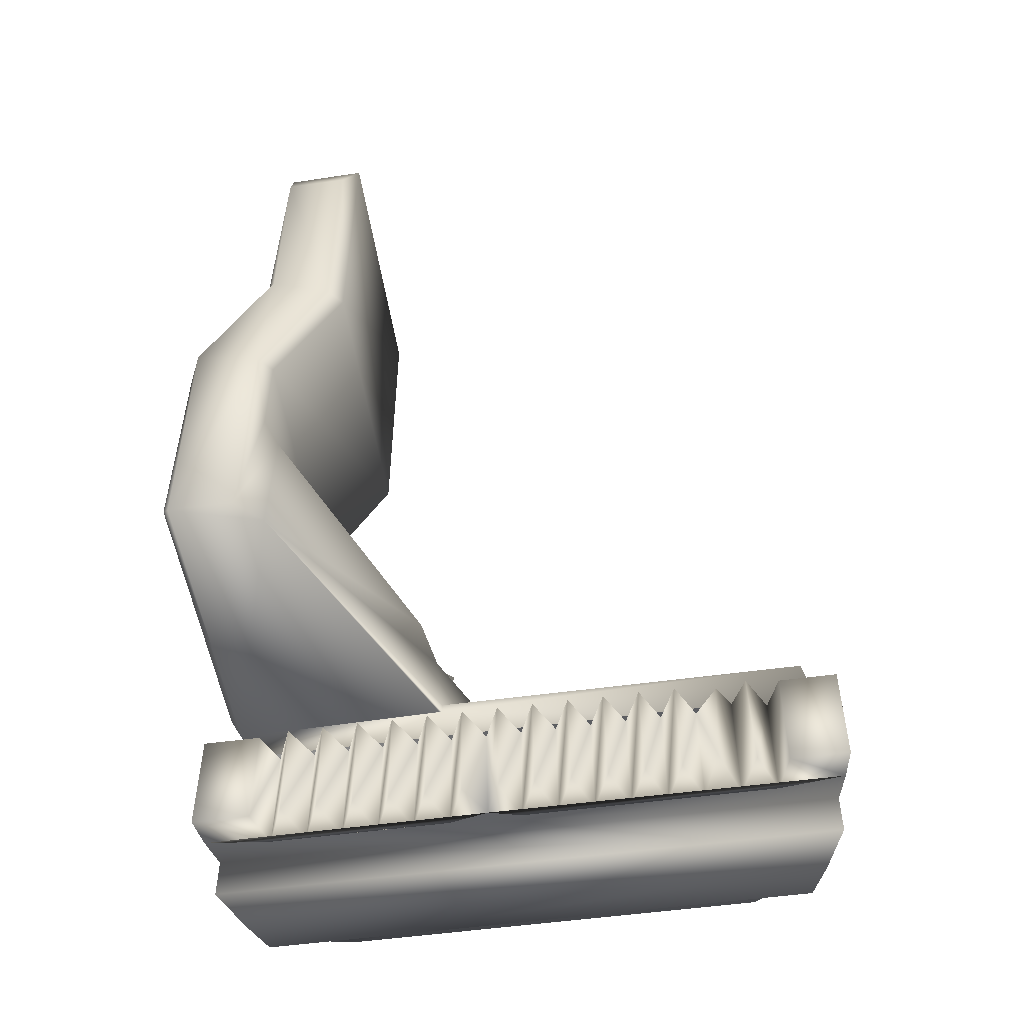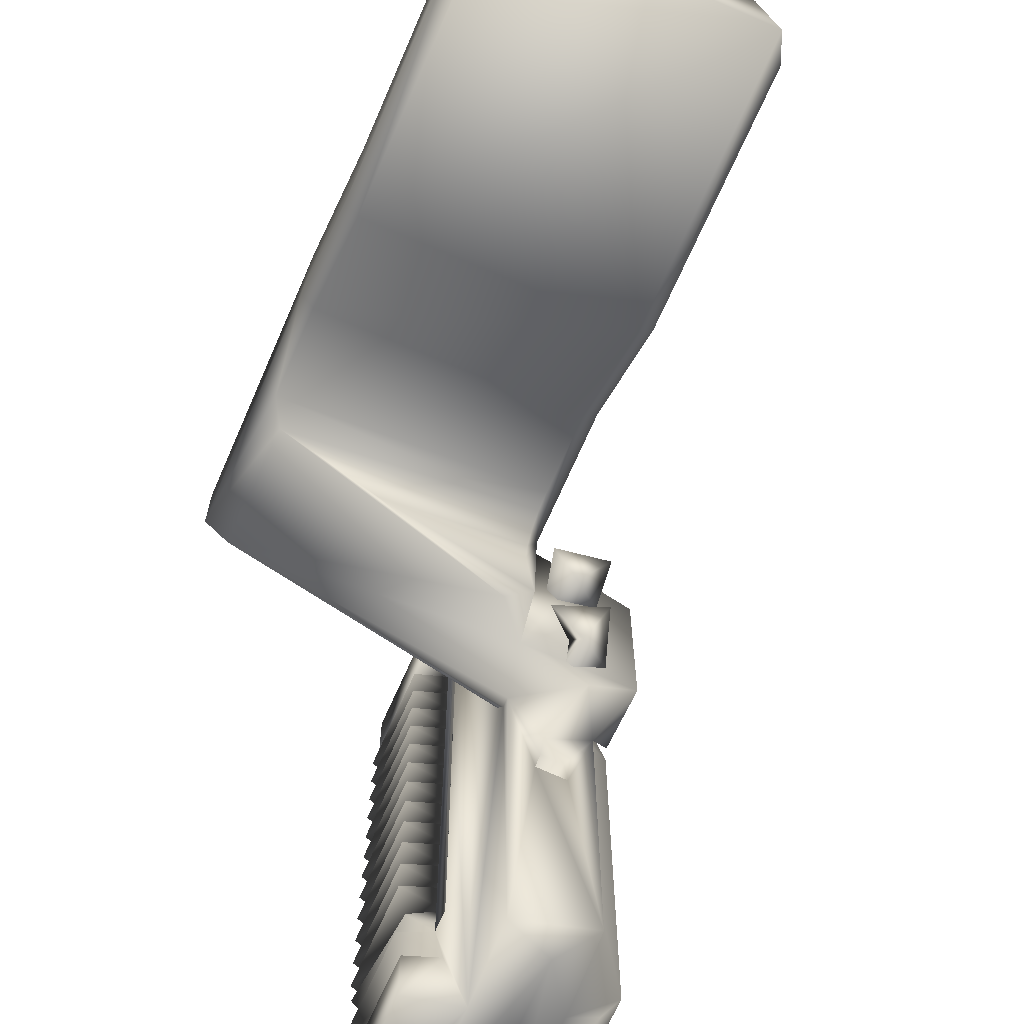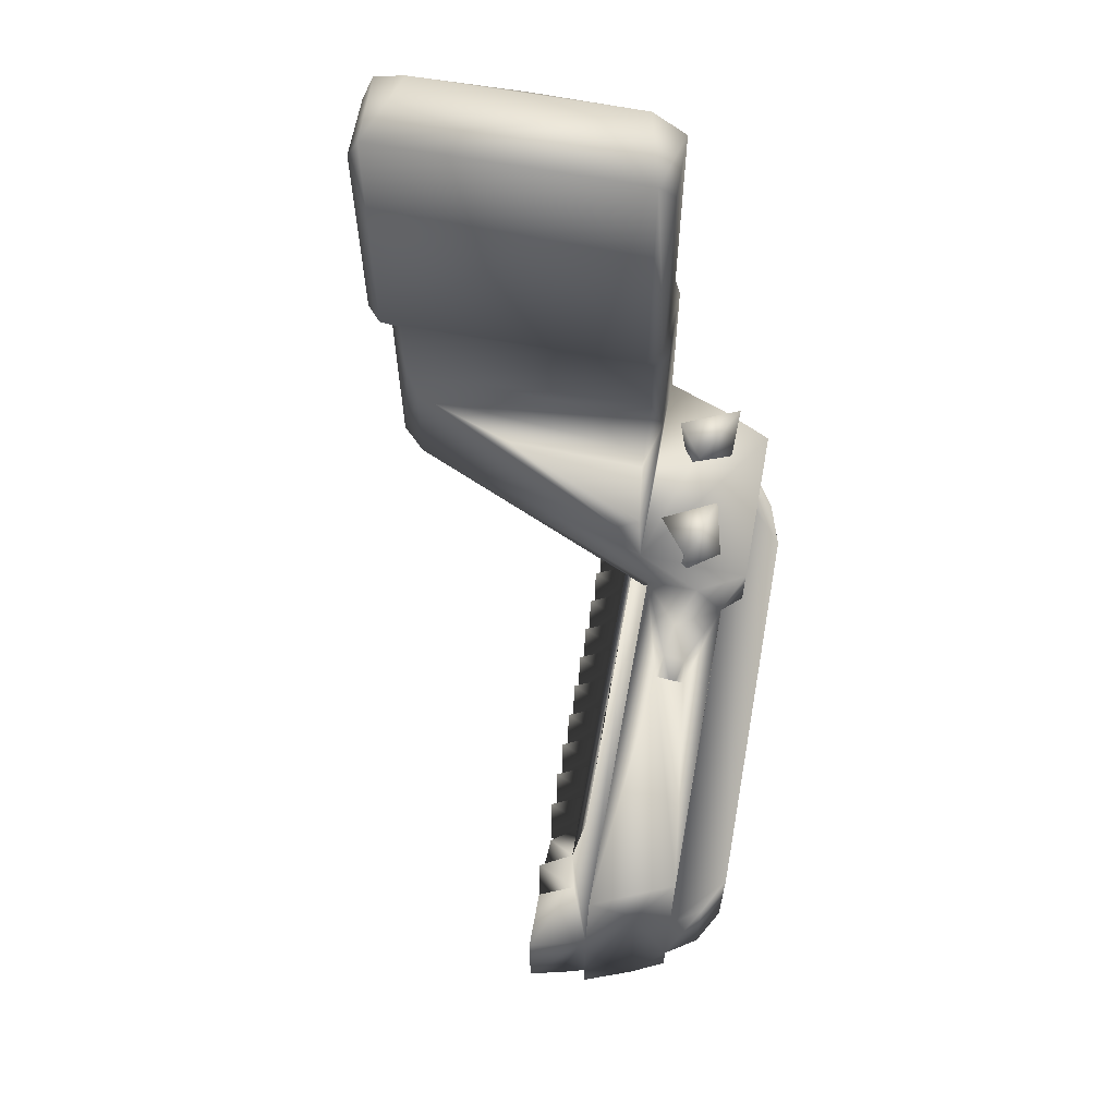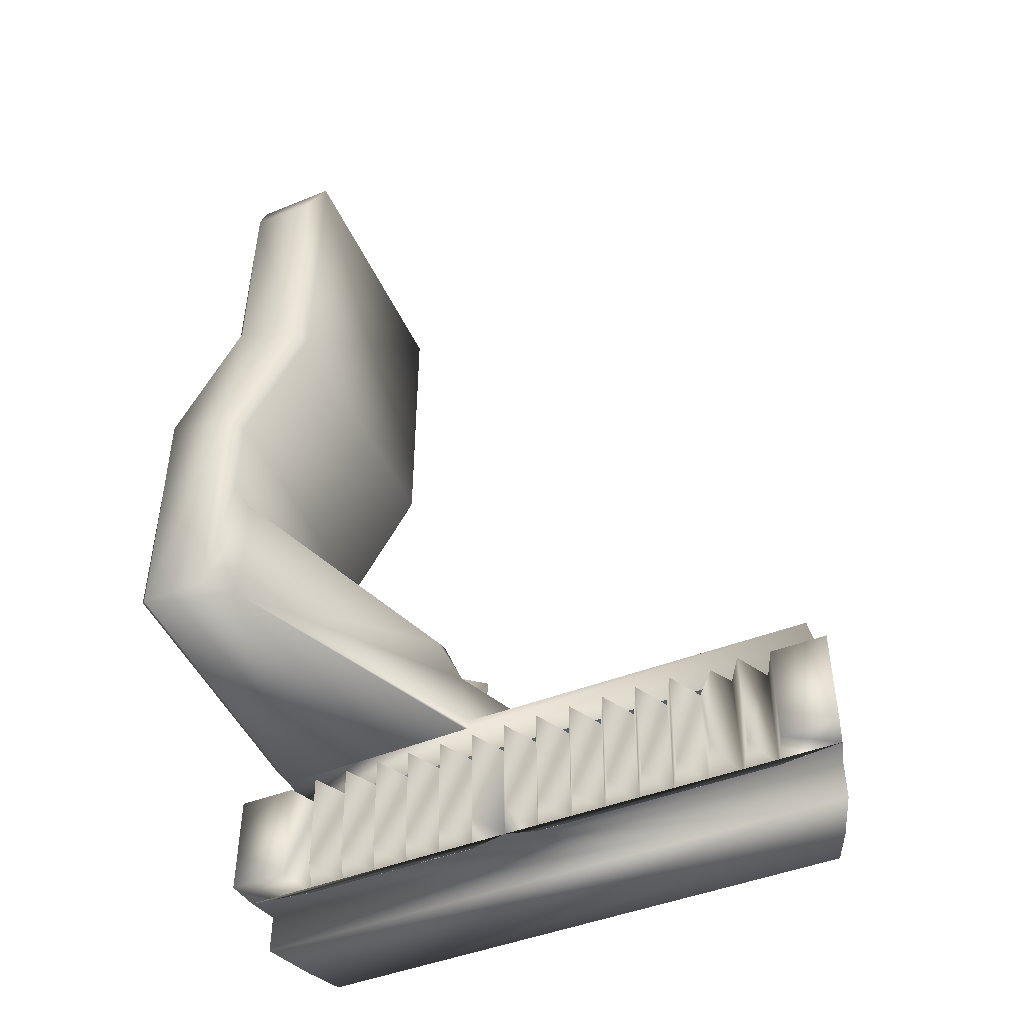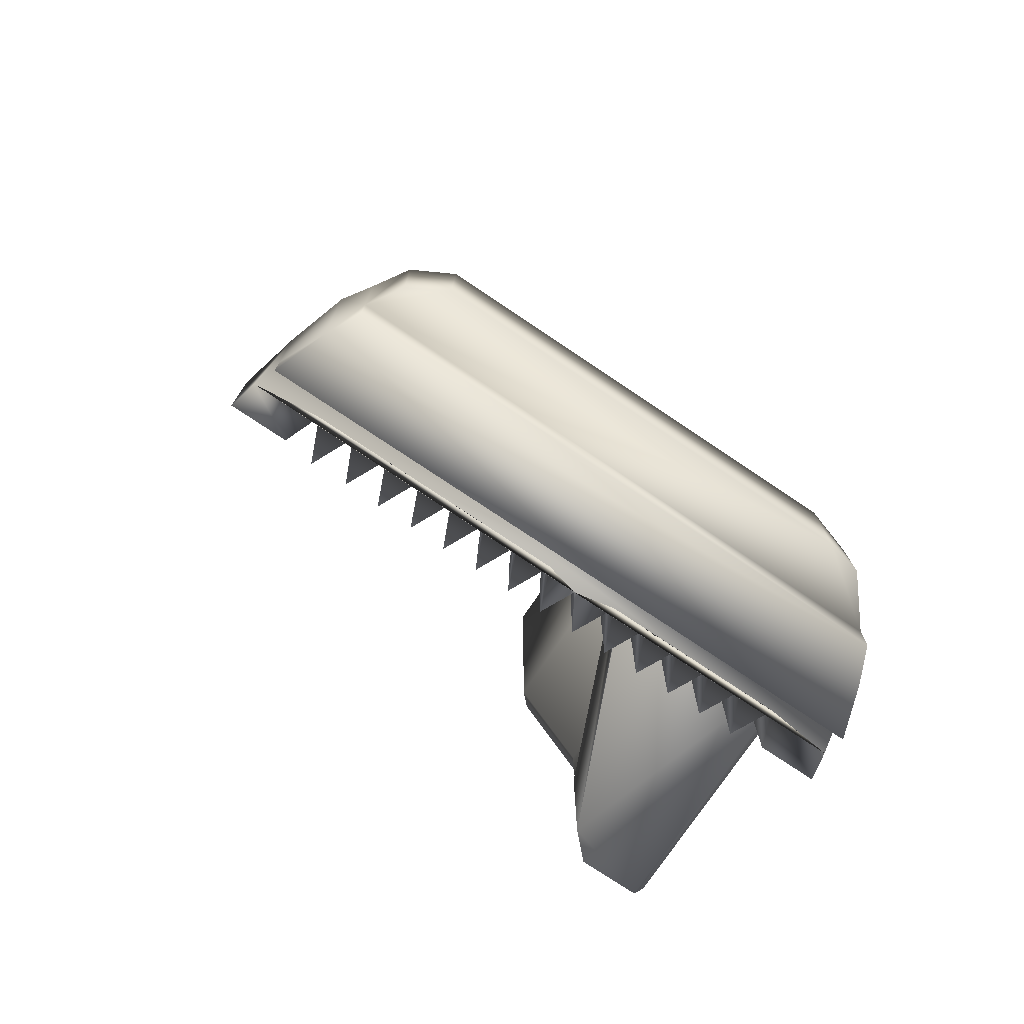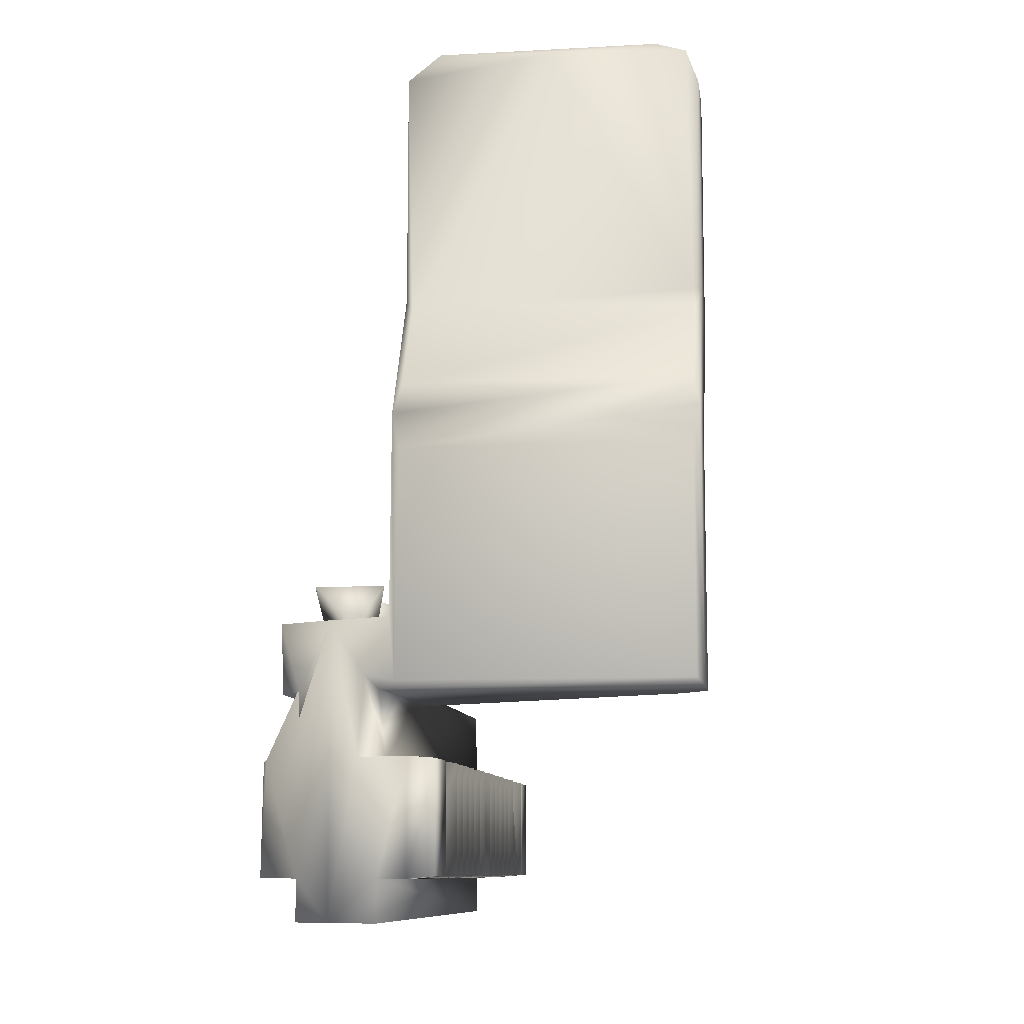
<metadata>
{"format":"obj","ext":"obj","renderer":"f3d","projection":"perspective","resolution":1024,"background":"white","views":[{"elev":-51.9,"azim":-81.4,"up":"+Z"},{"elev":-66.6,"azim":-23.5,"up":"+Y"},{"elev":64.1,"azim":10.3,"up":"+Z"},{"elev":-47.1,"azim":-66.4,"up":"+Z"},{"elev":-75.4,"azim":56.1,"up":"+Z"},{"elev":-9.9,"azim":-172.1,"up":"+Z"}]}
</metadata>
<code>
v 0.01397 0.01979 0.007455
v 0.01167 0.02276 0.00753
v 0.01568 0.02445 0.008198
v 0.014 0.0239 0.005196
v 0.0149 0.02053 -0.002678
v 0.01564 0.02291 -0.002683
v 0.01273 0.02226 -0.002697
v 0.01652 0.02161 0.005302
v 0.009645 0.03152 -0.003957
v 0.009645 0.03148 -0.01204
v 0.006751 0.03029 -0.00421
v 0.006751 0.03019 -0.01179
v 0.009645 0.029 -0.003957
v 0.009645 0.02897 -0.01204
v 0.006751 0.02778 -0.00421
v 0.006751 0.02768 -0.01179
v 0.009645 0.02649 -0.003957
v 0.009645 0.02645 -0.01204
v 0.006751 0.02527 -0.00421
v 0.006751 0.02517 -0.01179
v 0.009645 0.02398 -0.003957
v 0.009645 0.02394 -0.01204
v 0.006751 0.02275 -0.00421
v 0.006751 0.02265 -0.01179
v 0.009645 0.02147 -0.003957
v 0.009645 0.02143 -0.01204
v 0.006751 0.02024 -0.00421
v 0.006751 0.02014 -0.01179
v 0.009645 0.01895 -0.003957
v 0.009645 0.01892 -0.01204
v 0.006751 0.01773 -0.00421
v 0.009645 0.01644 -0.003957
v 0.006758 0.01761 -0.01179
v 0.009088 0.01616 -0.012
v 0.006751 0.01521 -0.00421
v 0.006751 0.01511 -0.01179
v 0.009645 0.01392 -0.003957
v 0.009645 0.01389 -0.01204
v 0.006751 0.0127 -0.00421
v 0.006751 0.0126 -0.01179
v 0.009645 0.01141 -0.003957
v 0.009645 0.01137 -0.01204
v 0.006751 0.01019 -0.00421
v 0.006751 0.01009 -0.01179
v 0.009645 0.008899 -0.003957
v 0.009645 0.008862 -0.01204
v 0.006751 0.007674 -0.00421
v 0.006751 0.007573 -0.01179
v 0.009645 0.006385 -0.003957
v 0.009645 0.006349 -0.01204
v 0.006751 0.005161 -0.00421
v 0.006751 0.00506 -0.01179
v 0.009645 0.003872 -0.003957
v 0.009645 0.003836 -0.01204
v 0.006751 0.002648 -0.00421
v 0.006751 0.002547 -0.01179
v 0.009645 0.001359 -0.003957
v 0.009645 0.001322 -0.01204
v 0.006682 0.000107 -0.01119
v 0.007259 -0.000237 -0.004165
v 0.009089 -0.001191 -0.004005
v 0.009645 -0.001191 -0.01204
v 0.006758 -0.002359 -0.004209
v 0.006751 -0.00248 -0.01179
v 0.009645 -0.003668 -0.003957
v 0.009645 -0.003704 -0.01204
v 0.00715 0.03247 -0.01183
v 0.00715 0.03247 -0.004175
v 0.00715 -0.004653 -0.01183
v 0.00715 -0.004653 -0.004175
v 0.0204 0.03044 -0.012
v 0.02095 0.02802 -0.012
v 0.02095 -0.001213 -0.012
v 0.01952 -0.003706 -0.012
v 0.01725 -0.005174 -0.012
v 0.01725 0.03305 -0.012
v 0.02095 0.02802 -0.004
v 0.01395 0.01816 -0.0025
v 0.01992 0.03131 -0.004
v 0.00715 0.03651 -0.004175
v 0.00715 0.03651 -0.01183
v 0.01125 -0.007692 -0.003999
v 0.00915 0.03607 -0.004
v 0.00715 -0.008686 -0.004175
v 0.00715 -0.008686 -0.01183
v 0.00915 -0.008241 -0.012
v 0.00915 0.03607 -0.012
v 0.01125 0.03548 -0.012
v 0.01125 -0.007648 -0.012
v 0.01125 0.03548 -0.0149
v 0.01125 -0.007648 -0.0149
v 0.01481 0.03416 -0.0149
v 0.01481 -0.006329 -0.0149
v 0.01725 0.033 -0.0149
v 0.01725 -0.005174 -0.0149
v 0.02095 -0.001079 -0.004
v 0.0195 -0.003767 -0.004
v 0.01438 0.01449 -0.006
v 0.01304 0.01243 -0.006
v 0.01517 0.01193 -0.006
v 0.01725 -0.005179 -0.004
v 0.01386 0.01688 0.001258
v 0.01874 0.02051 0.000462
v 0.01725 0.0325 -0.004
v 0.01125 0.03264 -0.004
v 0.01273 0.03495 -0.004001
v 0.01467 -0.006367 -3.5e-05
v 0.01314 0.01226 0.0015
v 0.01533 0.0121 0.0015
v 0.01511 0.01397 0.0015
v 0.0135 0.01413 0.001501
v 0.01724 0.01868 0.0015
v 0.01725 -0.003943 0.001499
v 0.01125 -0.006519 0.0015
v 0.01725 0.03309 0.000566
v 0.01875 0.03154 0.0005
v 0.01235 0.03487 0.001519
v 0.01125 0.02007 0.0008
v 0.01125 0.02007 0.0015
v 0.008397 0.02135 0.0075
v -0.001057 0.02667 0.008502
v -0.008458 0.02886 0.009498
v 0.01051 0.03582 0.0053
v 0.01015 0.0358 0.001
v 0.00951 0.0263 0.0085
v 0.0101 0.02166 0.00848
v 0.01874 0.03232 0.0053
v 0.01873 0.02009 0.0053
v 0.01524 0.01829 0.005216
v 0.01489 0.03417 0.0053
v 0.01001 0.0358 0.01681
v -0.00999 0.0358 0.01681
v -0.01048 0.03548 0.01926
v 0.01051 0.03547 0.0193
v -0.00999 0.03453 0.02156
v 0.01001 0.03453 0.02156
v -0.00999 0.03147 0.02686
v 0.009511 0.02979 0.01775
v 0.00951 0.0298 0.012
v -0.009485 0.02979 0.01116
v 0.00951 0.02953 0.01066
v 0.00951 0.02764 0.008766
v 0.00951 0.02877 0.009525
v 0.01125 0.03528 0.0005
v -0.00999 0.0358 0.001
v 0.01095 0.0202 0.0005
v -0.00868 0.02899 0.0005
v -0.00999 0.031 0.02861
v 0.01051 0.0305 0.02861
v 0.01051 0.03053 0.04512
v 0.01001 0.031 0.02768
v 0.01051 0.03078 0.01805
v 0.01051 0.03044 0.008099
v 0.01049 0.02041 0.0053
v -0.009493 0.02979 0.01776
v -0.01049 0.03531 0.0005
v -0.01049 0.0305 0.02861
v -0.01049 0.0305 0.044
v -0.01049 0.026 0.02633
v -0.01049 0.0308 0.01801
v -0.01049 0.0308 0.0005
v 1e-05 0.031 0.0465
v 0.008165 0.0305 0.047
v 0.01051 0.026 0.04478
v 0.01051 0.026 0.02634
v 0.00951 0.025 0.02607
v -0.009491 0.025 0.02607
v -0.009631 0.03058 0.04634
v -0.00749 0.0305 0.047
v -0.01049 0.026 0.044
v 0.009446 0.025 0.04699
v -0.009367 0.025 0.04699
v 0.01627 0.03298 0.007804
v 0.01184 0.03093 0.008007
v 0.01374 0.02837 0.007541
v 0.01348 0.03284 0.005222
v 0.01613 0.03029 0.00522
v 0.01282 0.02978 0.003655
v 0.01573 0.03169 -0.002672
v 0.0127 0.03149 -0.002694
f 1 3 2
f 8 3 1
f 2 3 4
f 4 3 8
f 6 5 7
f 4 1 2
f 6 7 4
f 1 7 5
f 7 1 4
f 8 1 5
f 6 4 8
f 8 5 6
f 34 32 33
f 62 61 60
f 61 62 63
f 10 9 67
f 67 9 68
f 12 11 10
f 10 11 9
f 14 13 12
f 12 13 11
f 16 15 14
f 14 15 13
f 18 17 16
f 16 17 15
f 20 19 18
f 18 19 17
f 22 21 20
f 20 21 19
f 24 23 22
f 22 23 21
f 26 25 24
f 24 25 23
f 28 27 26
f 26 27 25
f 30 29 28
f 28 29 27
f 33 31 30
f 30 31 29
f 33 32 31
f 36 35 34
f 34 35 32
f 38 37 36
f 36 37 35
f 40 39 38
f 38 39 37
f 42 41 40
f 40 41 39
f 44 43 42
f 42 43 41
f 46 45 44
f 44 45 43
f 48 47 46
f 46 47 45
f 50 49 48
f 48 49 47
f 52 51 50
f 50 51 49
f 54 53 52
f 52 53 51
f 56 55 54
f 54 55 53
f 58 57 56
f 56 57 55
f 58 59 57
f 62 60 59
f 64 63 62
f 66 65 64
f 64 65 63
f 69 70 66
f 66 70 65
f 76 71 72
f 73 74 75
f 73 75 72
f 72 75 76
f 96 73 77
f 77 73 72
f 76 79 71
f 71 79 77
f 71 77 72
f 80 81 68
f 68 81 67
f 61 65 82
f 61 82 83
f 70 84 65
f 65 84 82
f 25 27 29
f 13 15 17
f 61 63 65
f 45 47 49
f 37 39 41
f 49 51 53
f 59 60 57
f 53 55 57
f 17 19 21
f 53 83 49
f 60 61 57
f 57 61 83
f 57 83 53
f 21 23 25
f 32 35 37
f 80 68 83
f 83 68 9
f 45 49 83
f 41 43 45
f 9 11 13
f 31 32 29
f 29 32 83
f 37 83 32
f 41 45 83
f 41 83 37
f 25 29 83
f 83 9 13
f 17 83 13
f 21 25 83
f 21 83 17
f 85 84 69
f 69 84 70
f 85 69 86
f 86 69 66
f 58 56 54
f 54 52 50
f 66 64 62
f 66 62 86
f 50 48 46
f 26 30 28
f 18 16 14
f 46 44 42
f 38 36 34
f 33 30 34
f 54 50 86
f 38 42 40
f 67 81 10
f 10 81 87
f 58 54 86
f 58 86 62
f 58 62 59
f 50 46 86
f 42 38 86
f 42 86 46
f 10 14 12
f 87 30 26
f 34 30 87
f 34 87 86
f 34 86 38
f 14 10 87
f 14 87 18
f 20 18 22
f 22 18 87
f 22 87 26
f 22 26 24
f 88 89 87
f 87 89 86
f 90 91 88
f 88 91 89
f 91 90 92
f 91 92 93
f 93 92 94
f 93 94 95
f 76 75 94
f 94 75 95
f 73 96 97
f 73 97 74
f 100 98 99
f 96 77 104
f 104 77 79
f 104 79 130
f 97 96 101
f 101 96 104
f 78 102 129
f 78 129 102
f 76 94 92
f 92 90 88
f 81 80 87
f 87 80 83
f 87 83 88
f 88 83 106
f 88 106 92
f 130 79 76
f 130 76 92
f 130 92 106
f 130 106 117
f 144 117 105
f 105 117 106
f 106 83 105
f 105 83 82
f 93 95 75
f 74 97 75
f 75 97 101
f 101 107 75
f 75 107 93
f 93 107 89
f 93 89 91
f 89 107 82
f 89 82 86
f 86 82 85
f 85 82 84
f 99 108 100
f 100 108 109
f 100 109 98
f 98 109 110
f 98 110 111
f 98 111 99
f 99 111 108
f 101 104 115
f 115 113 101
f 103 112 115
f 115 112 113
f 113 107 101
f 113 114 107
f 107 114 82
f 102 112 129
f 115 116 103
f 104 130 115
f 144 105 118
f 118 105 82
f 82 114 118
f 119 118 114
f 111 102 119
f 108 111 119
f 108 119 114
f 113 112 109
f 119 102 129
f 102 111 110
f 102 110 112
f 112 110 109
f 113 109 108
f 113 108 114
f 120 126 121
f 120 121 122
f 124 134 123
f 123 117 124
f 126 125 121
f 115 127 116
f 128 103 127
f 127 103 116
f 103 128 112
f 112 128 129
f 130 117 123
f 130 127 115
f 131 132 133
f 131 133 134
f 134 133 135
f 134 135 136
f 151 136 137
f 137 136 135
f 155 140 138
f 138 140 139
f 140 141 139
f 121 125 142
f 141 140 122
f 141 122 143
f 143 122 142
f 142 122 121
f 156 145 144
f 144 145 124
f 144 124 117
f 118 146 144
f 146 118 147
f 147 118 119
f 122 147 120
f 119 129 154
f 119 154 147
f 147 154 120
f 145 132 131
f 124 145 131
f 148 151 137
f 134 124 131
f 134 136 149
f 149 136 151
f 149 151 150
f 152 138 153
f 153 138 139
f 125 153 142
f 142 153 143
f 143 153 141
f 141 153 139
f 125 126 153
f 120 154 126
f 127 130 154
f 154 130 123
f 154 129 128
f 154 128 127
f 165 166 152
f 152 166 138
f 133 132 156
f 157 137 133
f 133 137 135
f 137 157 148
f 158 148 157
f 155 167 160
f 160 167 159
f 155 160 140
f 140 160 161
f 147 122 161
f 122 140 161
f 161 156 147
f 147 156 144
f 147 144 146
f 132 145 156
f 151 148 162
f 162 150 151
f 148 168 162
f 162 163 150
f 123 153 154
f 154 153 126
f 134 153 123
f 150 164 149
f 149 164 165
f 149 165 134
f 134 165 152
f 134 152 153
f 167 155 166
f 166 155 138
f 148 158 168
f 168 169 162
f 156 161 160
f 156 160 133
f 133 160 157
f 157 160 159
f 157 159 158
f 158 159 170
f 163 162 169
f 164 150 171
f 171 150 163
f 166 165 171
f 171 165 164
f 170 159 167
f 167 172 170
f 170 172 168
f 158 170 168
f 168 172 169
f 171 163 172
f 172 163 169
f 172 167 171
f 171 167 166
f 174 175 173
f 176 174 173
f 177 173 175
f 174 178 175
f 178 174 176
f 179 178 180
f 175 178 177
f 177 176 173
f 177 178 179
f 176 179 180
f 179 176 177
f 176 180 178

</code>
